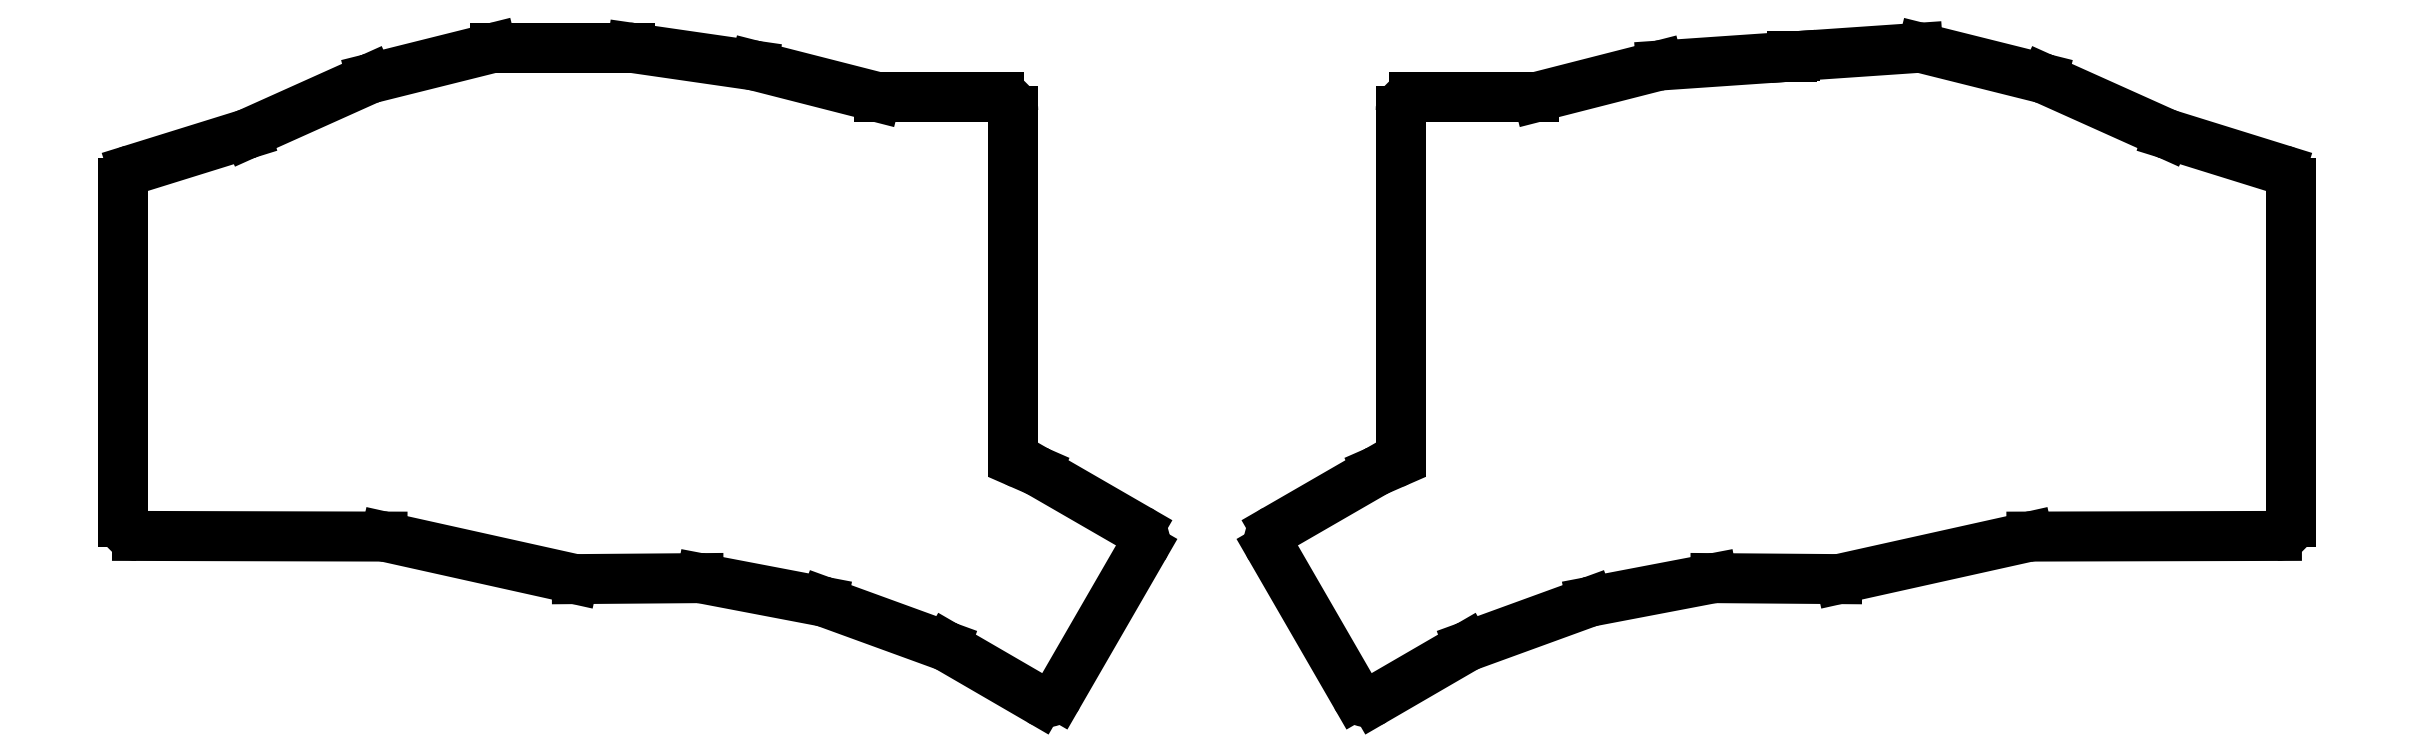
<metadata>
{"format":"dxf","ext":"dxf","renderer":"ezdxf+matplotlib","layout":"modelspace","background":"white","min_lineweight":24,"dpi":150}
</metadata>
<code>
0
SECTION
2
ENTITIES
0
LINE
8
0
10
40
20
-107.5
11
40
21
-57.97
0
LINE
8
0
10
41.41
20
-56.06
11
57.88
21
-50.94
0
LINE
8
0
10
58.11
20
-50.85
11
75.84
21
-42.89
0
LINE
8
0
10
76.17
20
-42.78
11
93.76
21
-38.38
0
LINE
8
0
10
94.25
20
-38.32
11
113.9
21
-38.32
0
LINE
8
0
10
114.1
20
-38.34
11
131.9
21
-40.9
0
LINE
8
0
10
132.1
20
-40.95
11
149.8
21
-45.46
0
LINE
8
0
10
150.3
20
-45.52
11
167.8
21
-45.52
0
LINE
8
0
10
169.8
20
-97.21
11
169.8
21
-47.52
0
LINE
8
0
10
170.9
20
-99.04
11
173.2
21
-100
0
LINE
8
0
10
173.4
20
-100.1
11
188
21
-108.6
0
LINE
8
0
10
188.7
20
-111.3
11
176.3
21
-132.8
0
LINE
8
0
10
173.6
20
-133.5
11
160.1
21
-125.7
0
LINE
8
0
10
159.8
20
-125.5
11
142.3
21
-119.2
0
LINE
8
0
10
142
20
-119.1
11
124.3
21
-115.7
0
LINE
8
0
10
123.9
20
-115.7
11
106.1
21
-115.8
0
LINE
8
0
10
105.7
20
-115.8
11
78.21
21
-109.6
0
LINE
8
0
10
77.78
20
-109.6
11
41.99
21
-109.5
0
ARC
8
0
10
42
20
-57.97
40
2
50
107.3
51
180
0
ARC
8
0
10
57.29
20
-49.03
40
2
50
287.3
51
294.2
0
ARC
8
0
10
76.66
20
-44.72
40
2
50
104
51
114.2
0
ARC
8
0
10
94.25
20
-40.32
40
2
50
90
51
104
0
ARC
8
0
10
113.9
20
-40.32
40
2
50
81.78
51
90
0
ARC
8
0
10
131.6
20
-42.88
40
2
50
75.66
51
81.78
0
ARC
8
0
10
150.3
20
-43.52
40
2
50
255.7
51
270
0
ARC
8
0
10
167.8
20
-47.52
40
2
50
0
51
90
0
ARC
8
0
10
171.8
20
-97.21
40
2
50
180
51
246.4
0
ARC
8
0
10
172.4
20
-101.8
40
2
50
60
51
66.4
0
ARC
8
0
10
187
20
-110.3
40
2
50
330
51
60
0
ARC
8
0
10
174.6
20
-131.8
40
2
50
239.9
51
330
0
ARC
8
0
10
159.1
20
-127.4
40
2
50
59.88
51
70
0
ARC
8
0
10
141.6
20
-121
40
2
50
70
51
79.2
0
ARC
8
0
10
123.9
20
-117.7
40
2
50
79.2
51
90.45
0
ARC
8
0
10
106.1
20
-113.8
40
2
50
257.5
51
270.4
0
ARC
8
0
10
77.78
20
-111.6
40
2
50
77.46
51
89.85
0
ARC
8
0
10
42
20
-107.5
40
2
50
180
51
269.8
0
LINE
8
0
10
283.7
20
-39.57
11
283.2
21
-39.57
0
LINE
8
0
10
283.2
20
-39.57
11
283.2
21
-39.6
0
LINE
8
0
10
356
20
-57.97
11
356
21
-107.5
0
LINE
8
0
10
354
20
-109.5
11
318.2
21
-109.6
0
LINE
8
0
10
317.8
20
-109.6
11
290.3
21
-115.8
0
LINE
8
0
10
289.9
20
-115.8
11
272.1
21
-115.7
0
LINE
8
0
10
271.7
20
-115.7
11
254
21
-119.1
0
LINE
8
0
10
253.7
20
-119.2
11
236.2
21
-125.5
0
LINE
8
0
10
235.9
20
-125.7
11
222.4
21
-133.5
0
LINE
8
0
10
219.7
20
-132.8
11
207.3
21
-111.3
0
LINE
8
0
10
208
20
-108.6
11
222.6
21
-100.1
0
LINE
8
0
10
222.8
20
-100
11
225.1
21
-99.04
0
LINE
8
0
10
226.2
20
-97.21
11
226.2
21
-47.52
0
LINE
8
0
10
228.2
20
-45.52
11
245.7
21
-45.52
0
LINE
8
0
10
246.2
20
-45.46
11
263.8
21
-40.97
0
LINE
8
0
10
264.2
20
-40.91
11
283.2
21
-39.6
0
LINE
8
0
10
283.7
20
-39.57
11
301.7
21
-38.34
0
LINE
8
0
10
302.3
20
-38.4
11
319.8
21
-42.78
0
LINE
8
0
10
320.2
20
-42.89
11
337.9
21
-50.85
0
LINE
8
0
10
338.1
20
-50.94
11
354.6
21
-56.06
0
ARC
8
0
10
354
20
-107.5
40
2
50
270.2
51
0
0
ARC
8
0
10
318.2
20
-111.6
40
2
50
90.15
51
102.5
0
ARC
8
0
10
289.9
20
-113.8
40
2
50
269.6
51
282.5
0
ARC
8
0
10
272.1
20
-117.7
40
2
50
89.55
51
100.8
0
ARC
8
0
10
254.4
20
-121
40
2
50
100.8
51
110
0
ARC
8
0
10
236.9
20
-127.4
40
2
50
110
51
120.1
0
ARC
8
0
10
221.4
20
-131.8
40
2
50
210
51
300.1
0
ARC
8
0
10
209
20
-110.3
40
2
50
120
51
210
0
ARC
8
0
10
223.6
20
-101.8
40
2
50
113.6
51
120
0
ARC
8
0
10
224.2
20
-97.21
40
2
50
293.6
51
0
0
ARC
8
0
10
228.2
20
-47.52
40
2
50
90
51
180
0
ARC
8
0
10
245.7
20
-43.52
40
2
50
270
51
284.3
0
ARC
8
0
10
264.3
20
-42.9
40
2
50
93.91
51
104.3
0
ARC
8
0
10
301.8
20
-40.34
40
2
50
75.96
51
93.91
0
ARC
8
0
10
319.3
20
-44.72
40
2
50
65.83
51
75.96
0
ARC
8
0
10
338.7
20
-49.03
40
2
50
245.8
51
252.7
0
ARC
8
0
10
354
20
-57.97
40
2
50
0
51
72.72
0
ENDSEC
0
EOF

</code>
